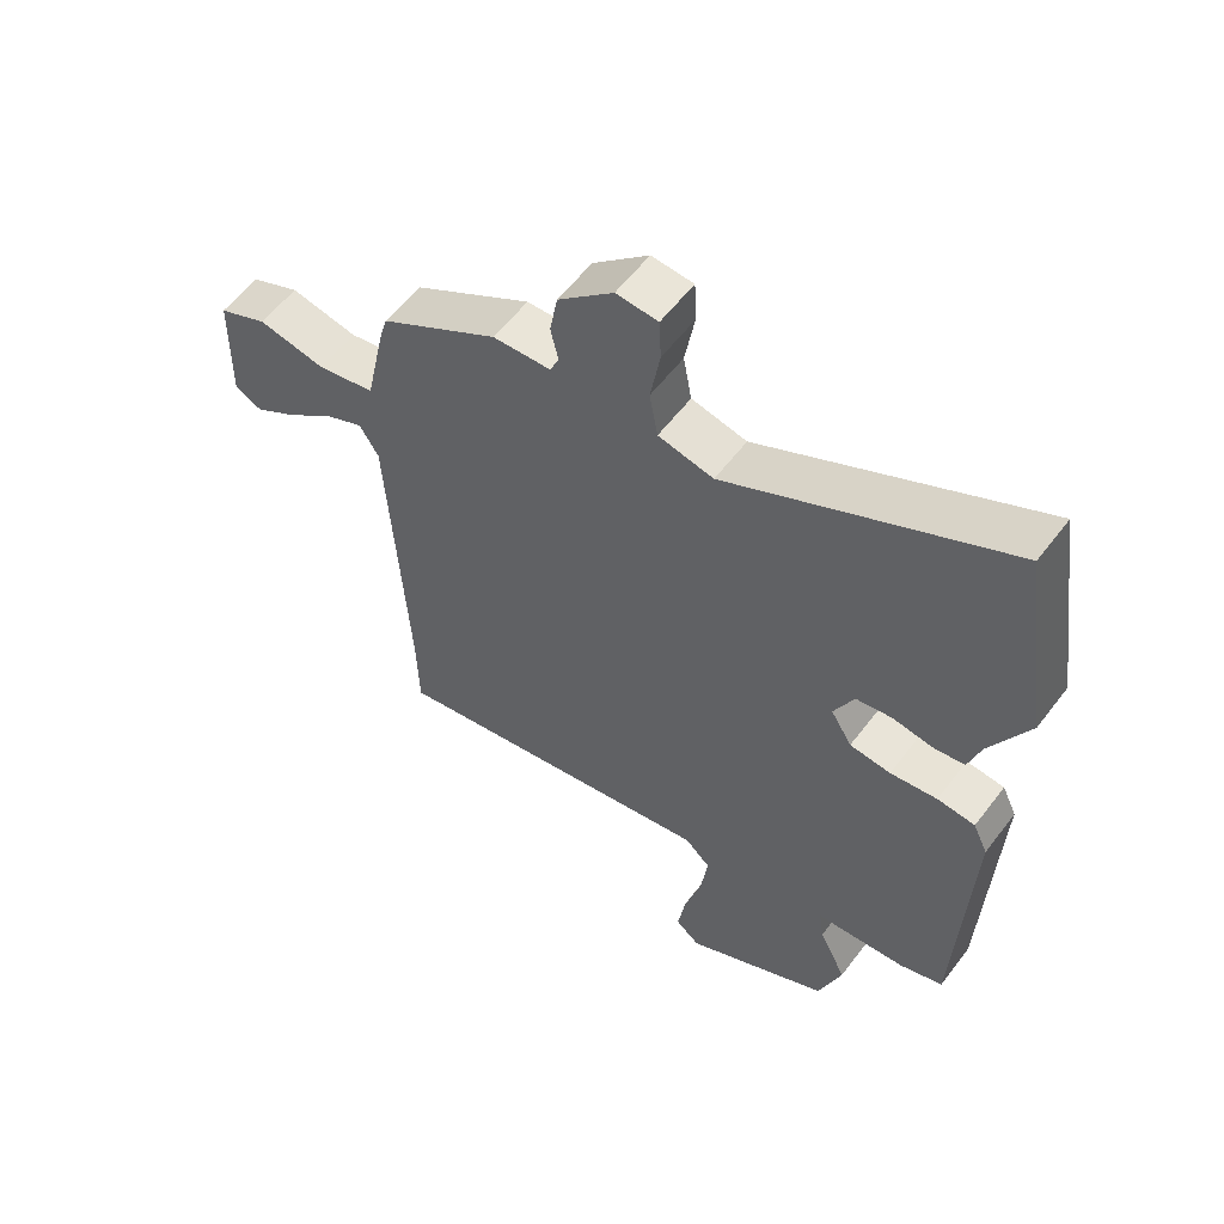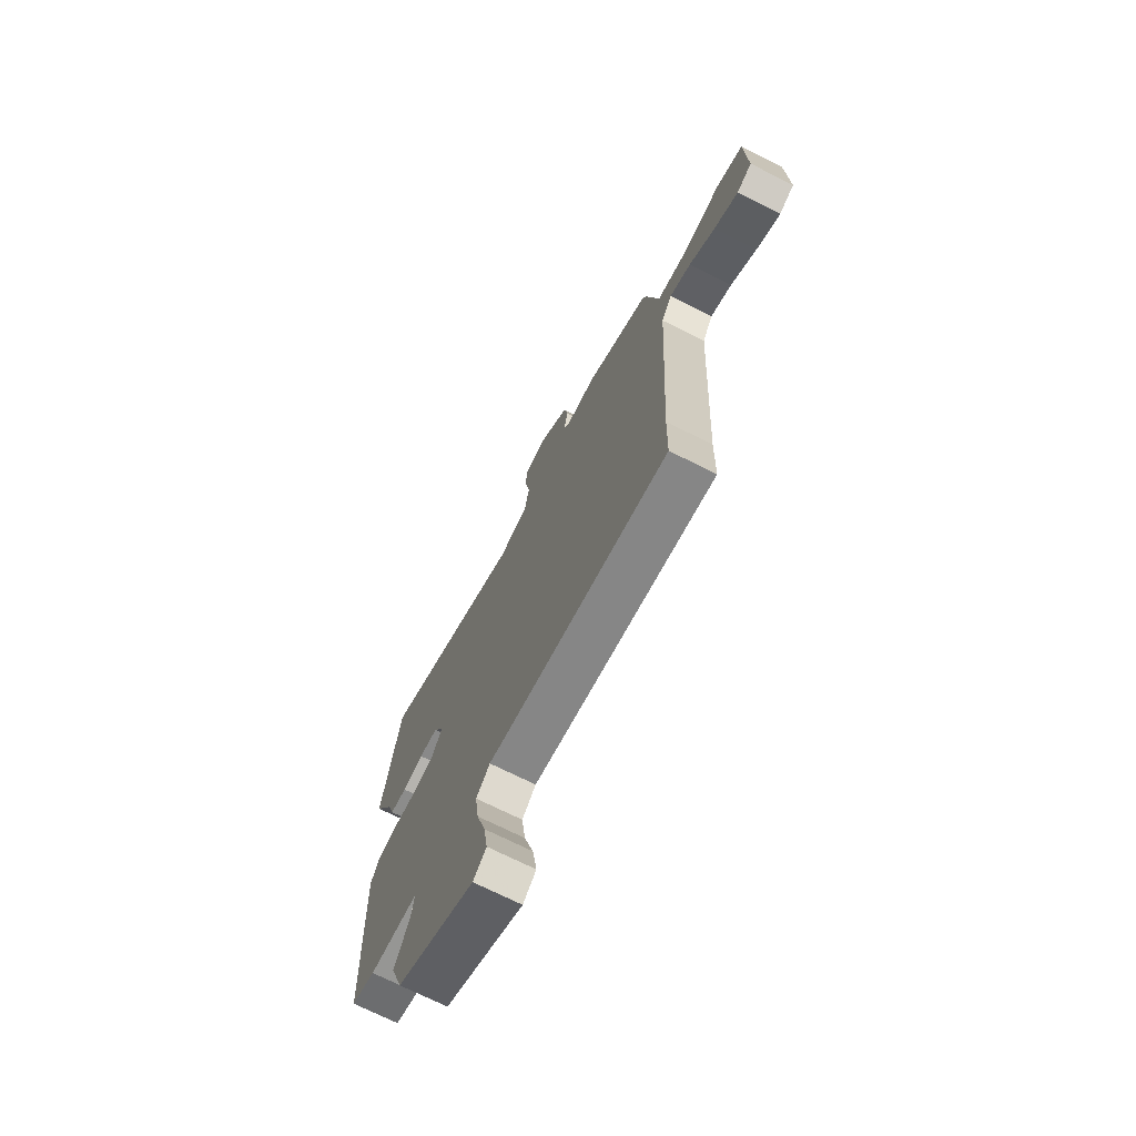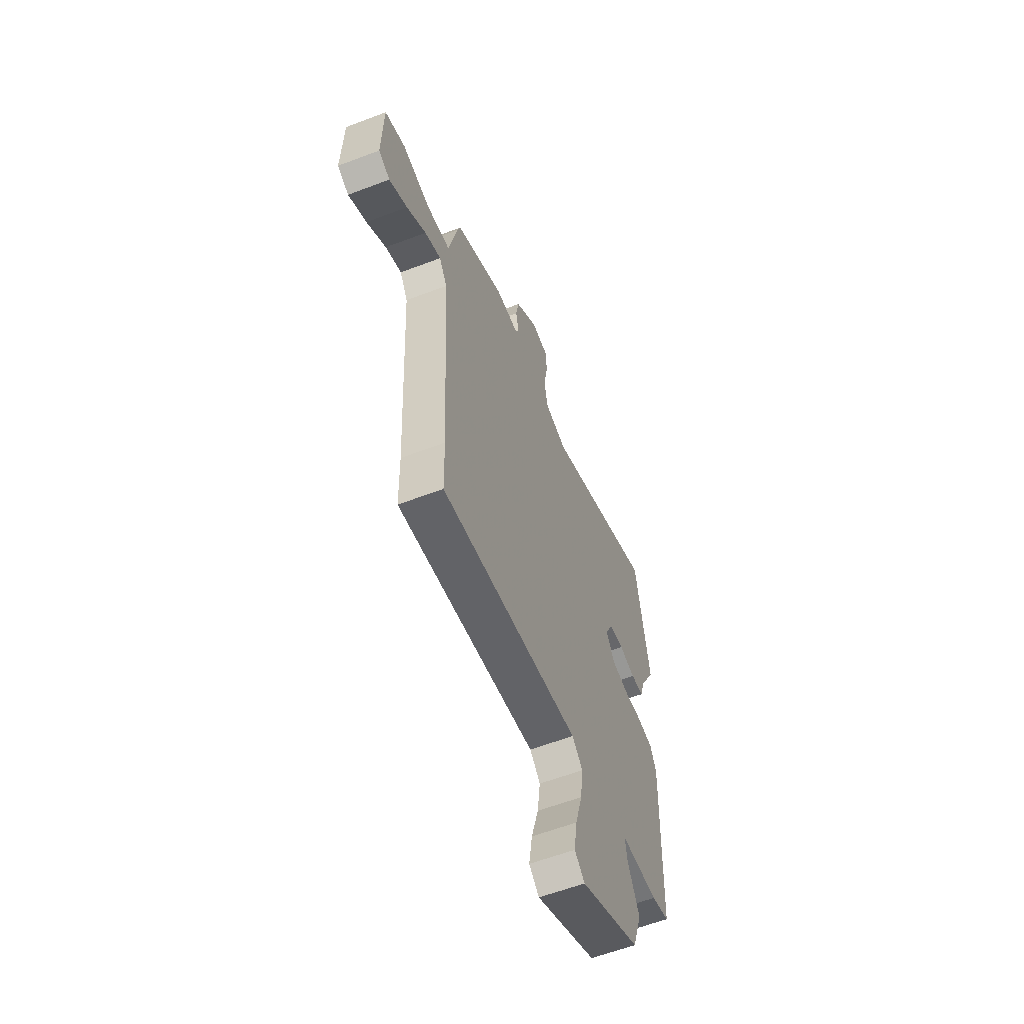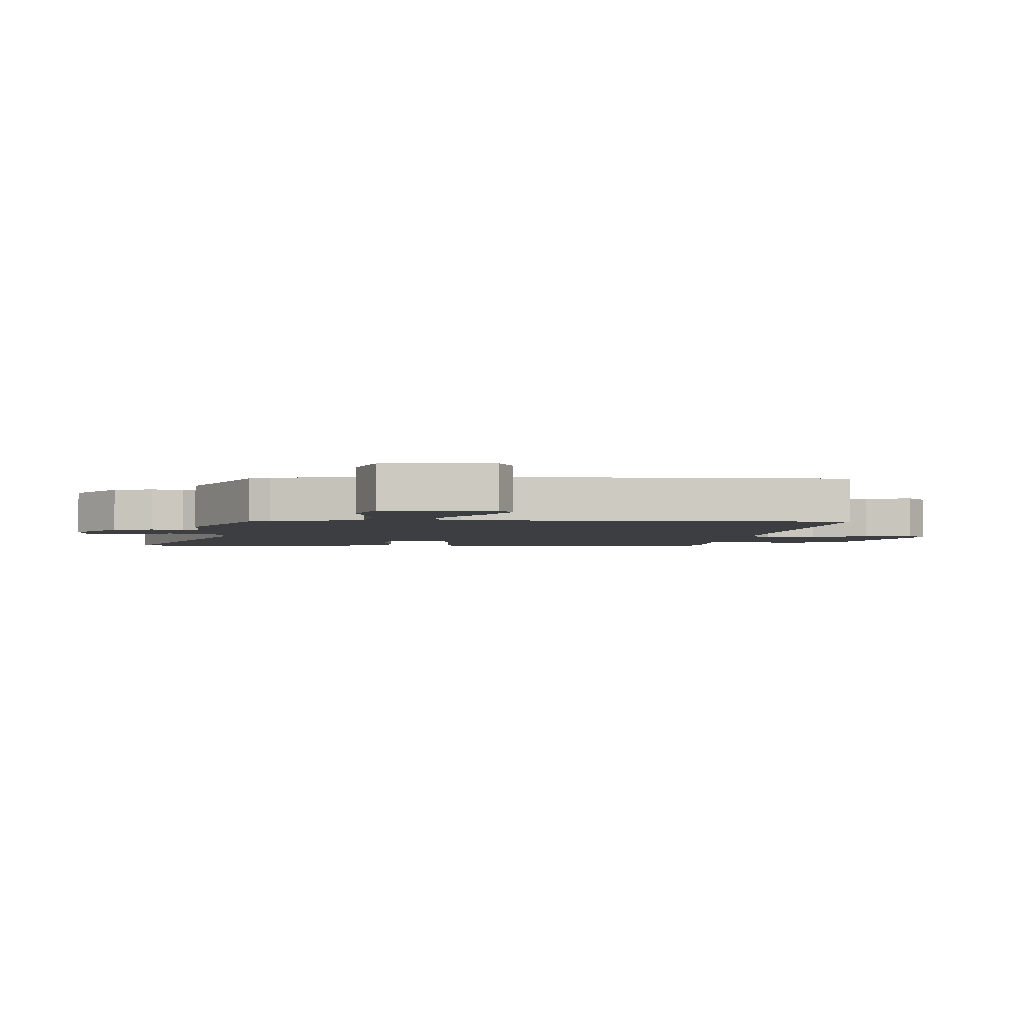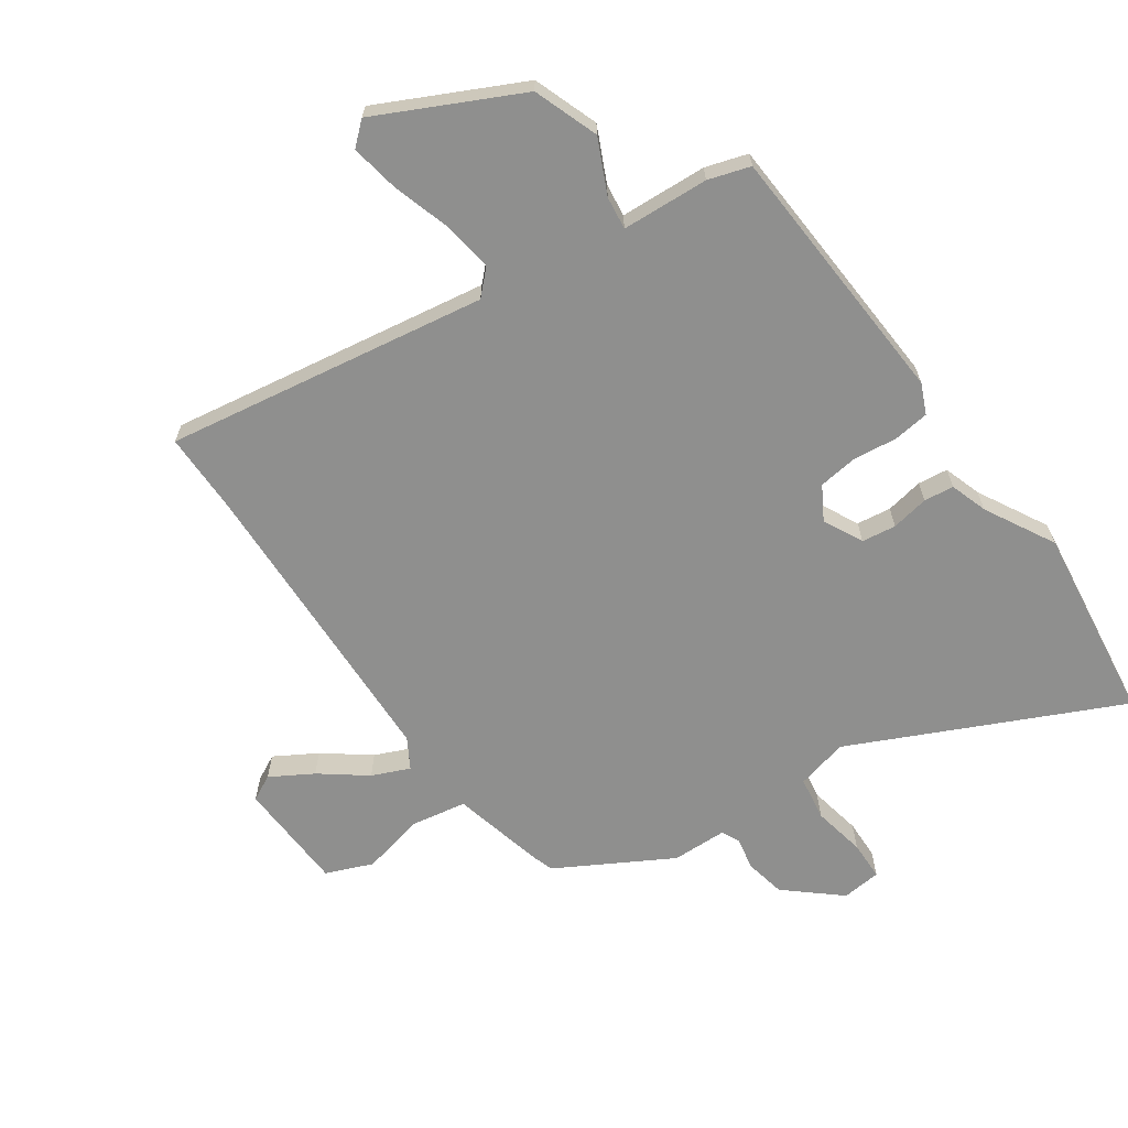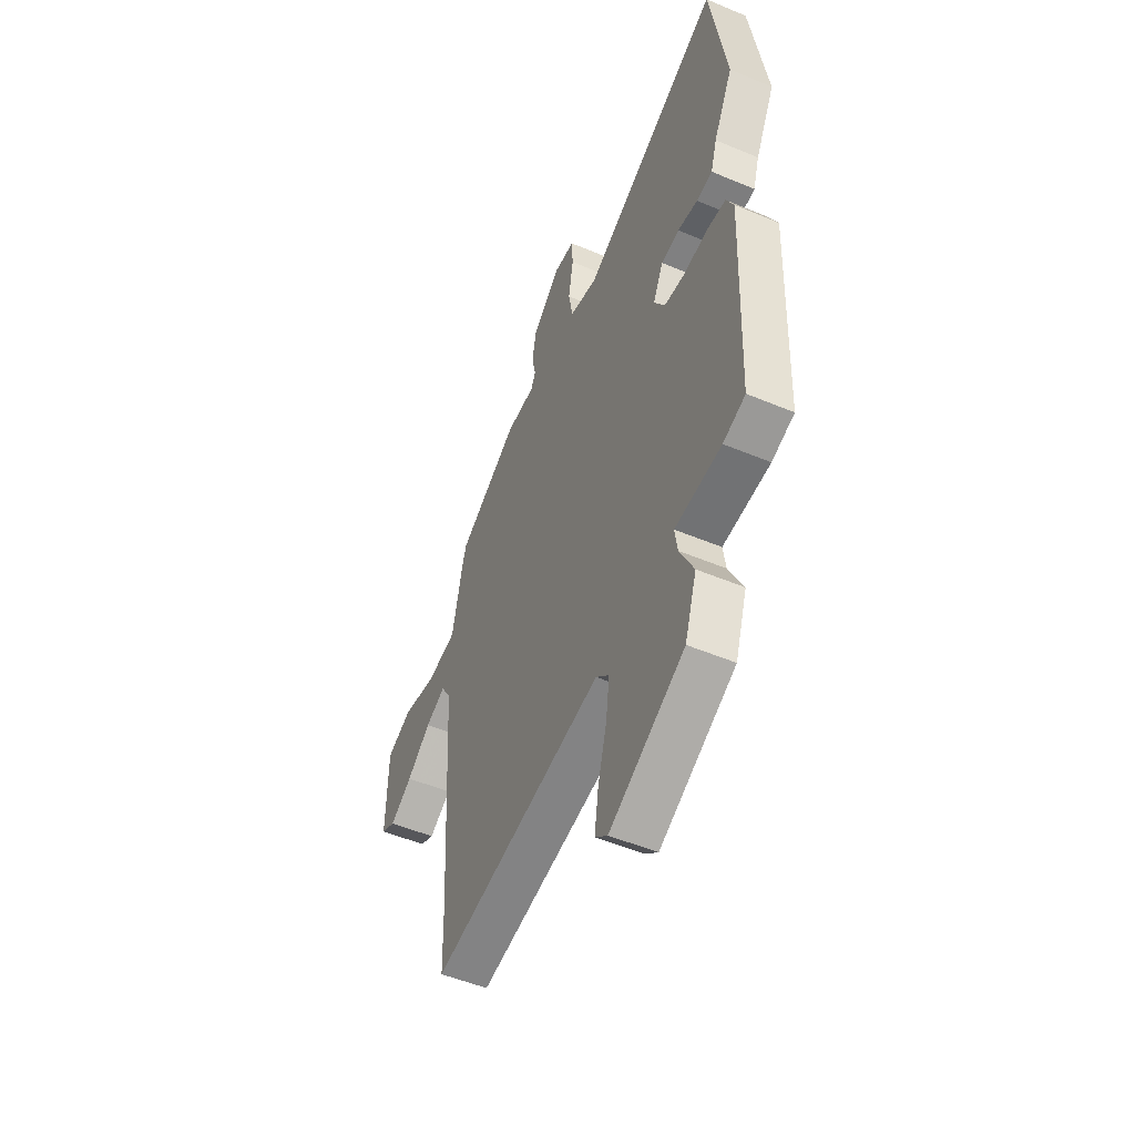
<metadata>
{"format":"obj","ext":"obj","renderer":"f3d","projection":"perspective","resolution":1024,"background":"white","views":[{"elev":58.0,"azim":-143.1,"up":"+Z"},{"elev":-71.9,"azim":63.4,"up":"+Z"},{"elev":-60.4,"azim":111.2,"up":"+Z"},{"elev":-3.2,"azim":88.9,"up":"+Y"},{"elev":-65.3,"azim":-143.8,"up":"+Y"},{"elev":-51.4,"azim":-114.5,"up":"+Z"}]}
</metadata>
<code>
v 0.5 0.07 -0.48
v 0.497 0.07 -0.614
v -0.029 0.07 -0.518
v -0.069 0.07 -0.556
v -0.058 0.07 -0.639
v -0.031 0.07 -0.735
v -0.019 0.07 -0.814
v -0.057 0.07 -0.846
v -0.286 0.07 -0.727
v -0.322 0.07 -0.62
v -0.279 0.07 -0.533
v -0.271 0.07 -0.479
v -0.413 0.07 -0.468
v -0.481 0.07 -0.445
v -0.498 0.07 -0.007
v -0.475 0.07 0.042
v -0.416 0.07 0.048
v -0.343 0.07 0.038
v -0.279 0.07 0.045
v -0.246 0.07 0.099
v -0.277 0.07 0.164
v -0.333 0.07 0.173
v -0.395 0.07 0.163
v -0.444 0.07 0.17
v -0.463 0.07 0.232
v -0.523 0.07 0.348
v -0.474 0.07 0.67
v -0.042 0.07 0.455
v 0.044 0.07 0.474
v 0.057 0.07 0.546
v 0.042 0.07 0.633
v 0.045 0.07 0.698
v 0.11 0.07 0.703
v 0.196 0.07 0.625
v 0.208 0.07 0.558
v 0.196 0.07 0.506
v 0.21 0.07 0.475
v 0.3 0.07 0.471
v 0.484 0.07 0.362
v 0.495 0.07 0.326
v 0.528 0.07 0.173
v 0.618 0.07 0.155
v 0.723 0.07 0.176
v 0.799 0.07 0.143
v 0.803 0.07 -0.04
v 0.76 0.07 -0.061
v 0.692 0.07 -0.019
v 0.619 0.07 0.039
v 0.558 0.07 0.067
v 0.528 0.07 0.018
v 0.5 0 -0.48
v 0.497 0 -0.614
v -0.029 0 -0.518
v -0.069 0 -0.556
v -0.058 0 -0.639
v -0.031 0 -0.735
v -0.019 0 -0.814
v -0.057 0 -0.846
v -0.286 0 -0.727
v -0.322 0 -0.62
v -0.279 0 -0.533
v -0.271 0 -0.479
v -0.413 0 -0.468
v -0.481 0 -0.445
v -0.498 0 -0.007
v -0.475 0 0.042
v -0.416 0 0.048
v -0.343 0 0.038
v -0.279 0 0.045
v -0.246 0 0.099
v -0.277 0 0.164
v -0.333 0 0.173
v -0.395 0 0.163
v -0.444 0 0.17
v -0.463 0 0.232
v -0.523 0 0.348
v -0.474 0 0.67
v -0.042 0 0.455
v 0.044 0 0.474
v 0.057 0 0.546
v 0.042 0 0.633
v 0.045 0 0.698
v 0.11 0 0.703
v 0.196 0 0.625
v 0.208 0 0.558
v 0.196 0 0.506
v 0.21 0 0.475
v 0.3 0 0.471
v 0.484 0 0.362
v 0.495 0 0.326
v 0.528 0 0.173
v 0.618 0 0.155
v 0.723 0 0.176
v 0.799 0 0.143
v 0.803 0 -0.04
v 0.76 0 -0.061
v 0.692 0 -0.019
v 0.619 0 0.039
v 0.558 0 0.067
v 0.528 0 0.018
f 45 46 47 48
f 45 48 49
f 42 43 44 45
f 41 42 45 49
f 38 39 40 41
f 37 38 41 49
f 33 34 35 36
f 31 32 33 36
f 30 31 36 37
f 29 30 37 49
f 25 26 27 28
f 22 23 24 25
f 21 22 25 28
f 20 21 28 29
f 15 16 17 18
f 15 18 19
f 12 13 14 15
f 12 15 19
f 8 9 10 11
f 8 11 12
f 5 6 7 8
f 4 5 8 12
f 3 4 12 19
f 1 2 3 19
f 20 29 49 50
f 1 19 20 50
f 98 97 96 95
f 99 98 95
f 95 94 93 92
f 99 95 92 91
f 91 90 89 88
f 99 91 88 87
f 86 85 84 83
f 86 83 82 81
f 87 86 81 80
f 99 87 80 79
f 78 77 76 75
f 75 74 73 72
f 78 75 72 71
f 79 78 71 70
f 68 67 66 65
f 69 68 65
f 65 64 63 62
f 69 65 62
f 61 60 59 58
f 62 61 58
f 58 57 56 55
f 62 58 55 54
f 69 62 54 53
f 69 53 52 51
f 100 99 79 70
f 100 70 69 51
f 1 51 52 2
f 2 52 53 3
f 3 53 54 4
f 4 54 55 5
f 5 55 56 6
f 6 56 57 7
f 7 57 58 8
f 8 58 59 9
f 9 59 60 10
f 10 60 61 11
f 11 61 62 12
f 12 62 63 13
f 13 63 64 14
f 14 64 65 15
f 15 65 66 16
f 16 66 67 17
f 17 67 68 18
f 18 68 69 19
f 19 69 70 20
f 20 70 71 21
f 21 71 72 22
f 22 72 73 23
f 23 73 74 24
f 24 74 75 25
f 25 75 76 26
f 26 76 77 27
f 27 77 78 28
f 28 78 79 29
f 29 79 80 30
f 30 80 81 31
f 31 81 82 32
f 32 82 83 33
f 33 83 84 34
f 34 84 85 35
f 35 85 86 36
f 36 86 87 37
f 37 87 88 38
f 38 88 89 39
f 39 89 90 40
f 40 90 91 41
f 41 91 92 42
f 42 92 93 43
f 43 93 94 44
f 44 94 95 45
f 45 95 96 46
f 46 96 97 47
f 47 97 98 48
f 48 98 99 49
f 49 99 100 50
f 50 100 51 1

</code>
